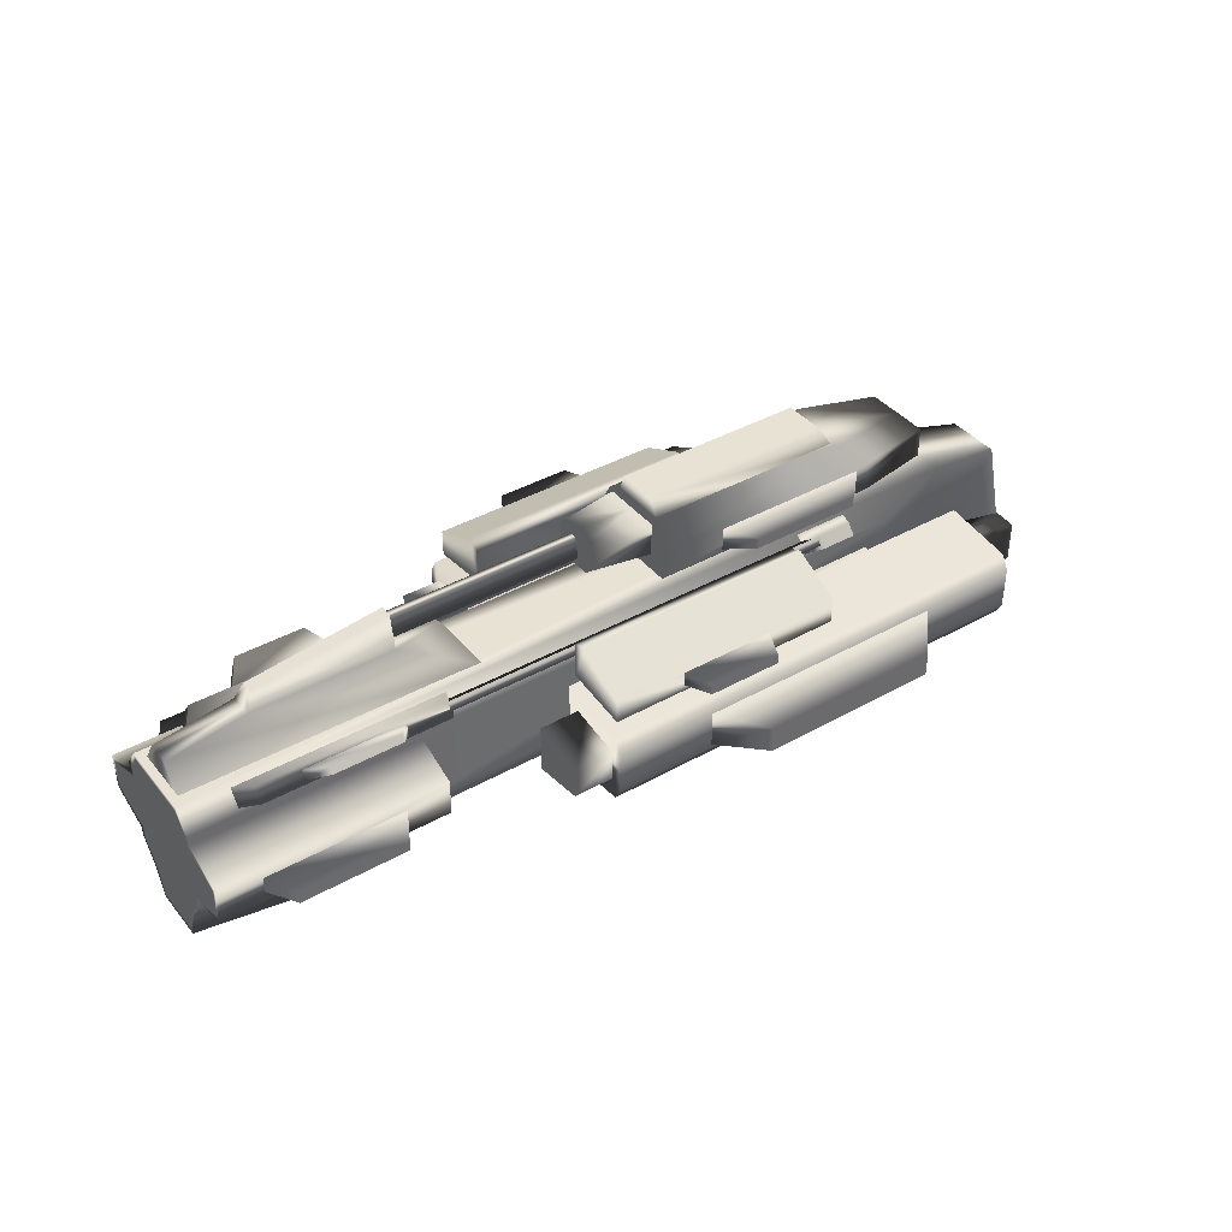
<metadata>
{"format":"obj","ext":"obj","renderer":"f3d","projection":"perspective","resolution":1024,"background":"white","views":[{"elev":39.7,"azim":145.1,"up":"+Y"}]}
</metadata>
<code>
v  54.14 -10.22 4.516
v  54.14 -7.707 6.443
v  -40.29 -7.641 9.155
v  12.23 -7.641 9.155
v  12.23 2.703 9.155
v  -40.29 2.703 9.155
v  -40.29 -6.621 17.43
v  12.23 -6.621 17.43
v  12.23 1.684 17.43
v  -40.29 1.684 17.43
v  -41.5 5.278 4.516
v  -41.8 5.278 -0
v  -2.03 11.43 5.585
v  -38.79 11.47 -0
v  -38.79 11.45 4.002
v  -2.03 7.911 5.585
v  -38.79 7.911 -0
v  -38.79 7.911 3.993
v  -2.03 7.911 -0
v  -2.03 14.15 -0
v  -32.26 -7.707 6.443
v  54.14 -6.505 6.443
v  54.14 1.567 6.443
v  28.17 -6.505 6.443
v  28.17 1.567 6.443
v  54.14 -4.614 11.4
v  54.14 -0.3237 11.4
v  28.17 -0.3237 11.4
v  28.17 -4.614 11.4
v  54.14 5.278 -0
v  54.14 5.278 4.516
v  -40.29 -5.029 18.38
v  12.23 -5.029 18.38
v  12.23 0.09137 18.38
v  -40.29 0.09137 18.38
v  -2.03 14.15 4.012
v  -29.79 11.43 5.585
v  -29.79 7.911 5.585
v  35.54 -10.22 4.516
v  54.14 -13.78 3.09
v  41.83 -15.86 3.09
v  41.83 -15.86 -0
v  54.14 -13.78 -0
v  -41.52 -10.22 4.516
v  -54.14 -9.393 -0
v  -54.13 -9.393 3.241
v  -51.42 3.106 3.241
v  -51.45 3.106 -0
v  -2.354 9.935 3.626
v  -2.354 9.935 -0
v  -2.354 13.81 3.626
v  -2.354 13.81 -0
v  5.439 9.935 2.247
v  5.439 9.935 -0
v  5.439 13.81 2.247
v  5.439 13.81 -0
v  -27.39 14.15 -0
v  -27.39 14.15 4.012
v  -16.17 2.964 16.71
v  11.53 2.964 16.71
v  -16.17 3.856 9.293
v  11.53 3.856 9.293
v  -16.17 6.105 16.71
v  11.53 6.105 16.71
v  -16.17 8.104 9.293
v  11.53 8.104 9.293
v  -16.17 8.791 11
v  11.53 8.791 11
v  -9.426 3.424 14.76
v  -9.426 3.847 11.24
v  4.783 3.847 11.24
v  4.783 3.424 14.76
v  -9.426 1.695 14.64
v  -9.426 2.118 11.12
v  4.783 2.118 11.12
v  4.783 1.695 14.64
v  -53.98 -8.647 -0
v  -53.97 -8.646 2.655
v  -51.59 2.359 2.655
v  -51.61 2.359 -0
v  -51 -8.708 -0
v  -50.99 -8.707 2.648
v  -48.61 2.298 2.648
v  -48.64 2.298 -0
v  54.14 4.516 4.273
v  54.14 2.454 5.857
v  54.14 0.9963 5.857
v  54.14 -0.8947 10.81
v  54.14 -4.043 10.81
v  54.14 -5.934 5.857
v  54.14 -7.391 5.857
v  54.14 -9.759 4.038
v  54.14 -13.02 2.734
v  54.14 -13.02 -0
v  54.14 4.516 -0
v  50.21 4.516 4.273
v  50.21 2.454 5.857
v  50.21 0.9963 5.857
v  50.21 -0.8947 10.81
v  50.21 -4.043 10.81
v  50.21 -5.934 5.857
v  50.21 -7.391 5.857
v  50.21 -9.759 4.038
v  50.21 -13.02 2.734
v  50.21 -13.02 -0
v  50.21 4.516 -0
v  -41.46 -10.22 -0
v  35.54 -10.22 -0
v  54.14 2.77 6.443
v  -32.26 2.77 6.443
v  -29.73 -5.293 9.476
v  1.662 -5.293 9.476
v  1.662 0.3555 9.476
v  -29.73 0.3555 9.476
v  -12.61 10.29 8.344
v  -25.56 10.29 8.344
v  -25.56 9.047 8.344
v  -12.61 9.047 8.344
v  -24.56 -4.008 23.25
v  -3.507 -4.008 23.25
v  -3.507 -0.9296 23.25
v  -24.56 -0.9296 23.25
v  47.29 -2.972 15.01
v  47.29 -1.965 15.01
v  35.02 -1.965 15.01
v  35.02 -2.972 15.01
v  16.82 -5.314 10.68
v  16.82 0.3768 10.68
v  16.82 -0.5917 16.86
v  16.82 -4.346 16.86
v  -6.574 4.042 19.76
v  1.931 4.042 19.76
v  1.931 5.027 19.76
v  -6.574 5.027 19.76
v  -46.58 0.0955 9.949
v  -46.58 -5.033 9.949
v  -46.58 -4.833 12.5
v  -46.58 -0.1039 12.5
v  -47.54 -12.17 1.484
v  -47.55 -12.16 -0
v  6.339 -12.39 -0
v  6.388 -12.39 1.533
v  32.22 6.43 10.35
v  40.15 6.43 10.35
v  40.15 7.012 9.907
v  32.22 7.012 9.907
v  -21.57 4.632 5.731
v  -21.57 3.88 6.309
v  -22.42 4.682 7.567
v  -22.42 5.302 7.091
v  -29.73 -5.293 5.377
v  1.662 -5.293 5.377
v  1.662 0.3555 5.979
v  -29.73 0.3555 5.979
v  -9.708 11.09 5.364
v  -28.47 11.09 5.364
v  -9.708 8.245 5.364
v  -28.47 8.245 5.364
v  -29.24 -4.693 17.78
v  1.176 -4.693 17.78
v  1.176 -0.2447 17.78
v  -29.24 -0.2447 17.78
v  49.42 -3.43 10.99
v  49.42 -1.508 10.99
v  32.9 -1.508 10.99
v  32.9 -3.43 10.99
v  11.54 -5.314 10.68
v  11.54 0.3768 10.68
v  11.54 -0.5917 16.86
v  11.54 -4.346 16.86
v  -7.973 3.672 16.26
v  3.33 3.672 16.26
v  3.33 5.397 16.26
v  -7.973 5.397 16.26
v  -39.89 1.567 9.949
v  -39.89 -6.504 9.949
v  -39.89 -6.19 12.5
v  -39.89 1.253 12.5
v  -31.41 -14.36 -0
v  -31.42 -14.36 1.624
v  -33.77 -9.889 3.769
v  -41.21 -10.03 3.769
v  -49.32 -9.518 2.569
v  -49.33 -9.515 -0
v  8.677 -9.895 -0
v  8.726 -9.895 3.456
v  -9.839 -9.616 3.456
v  -12.5 -14.65 1.469
v  -12.52 -14.64 -0
v  30.27 4.679 7.804
v  42.1 4.679 7.804
v  42.11 5.549 7.136
v  30.27 5.549 7.136
v  24.59 4.629 5.616
v  24.59 3.877 6.194
v  25.41 4.679 7.452
v  25.41 5.299 6.976
v  -22.24 5.718 7.221
v  -26.28 5.718 7.221
v  -26.28 4.56 8.111
v  -22.24 4.56 8.111
v  -20.97 4.873 4.66
v  -27.55 4.873 4.66
v  -27.55 2.987 6.11
v  -20.97 2.987 6.11
v  -9.931 8.058 -0
v  -33.4 8.058 -0
v  -33.4 8.058 2.168
v  -9.931 8.058 2.168
v  53.26 8.266 -0
v  22.11 9.725 -0
v  22.11 9.725 1.385
v  53.26 8.266 1.385
v  44.31 9.725 -0
v  27.75 9.725 -0
v  27.75 9.725 1.385
v  44.31 9.725 1.385
v  43.38 11.76 -0
v  27.75 13.83 -0
v  27.75 13.83 0.715
v  43.38 11.76 0.715
v  46.87 4.486 8.202
v  46.87 5.978 7.055
v  25.5 5.978 7.055
v  25.5 4.486 8.202
v  5.054 10.99 -0
v  5.054 10.99 0.8889
v  5.054 13.42 0.4596
v  5.054 13.42 -0
v  27.91 10.99 -0
v  27.91 10.99 0.8889
v  27.91 13.42 0.4596
v  27.91 13.42 -0
v  53.26 4.957 -0
v  -9.931 4.656 -0
v  -33.4 4.656 -0
v  -9.931 4.656 2.168
v  -33.4 4.656 2.168
v  18.93 4.957 -0
v  53.26 4.957 3.567
v  18.93 4.957 3.567
v  48.63 3.067 5.927
v  48.63 4.775 4.614
v  24.16 4.775 4.614
v  24.16 3.067 5.927
v  -2.778 16.2 2.369
v  -2.778 16.2 -0
v  -25.02 16.2 -0
v  -25.02 16.2 2.369
v  -30.83 -16.2 1.71
v  -30.85 -16.2 -0
v  -2.778 13.87 -0
v  -2.778 13.87 3.367
v  -26.3 13.87 -0
v  -26.3 13.87 3.367
v  -9.758 -9.86 4.071
v  -33.92 -9.86 4.071
v  -12.9 -16.2 -0
v  -34.02 -9.718 -0
v  -12.91 -16.2 1.71
v  -9.636 -9.581 -0
v  54.14 -10.22 -4.516
v  54.14 -7.707 -6.443
v  -32.26 -7.707 -6.443
v  -41.52 -10.22 -4.516
v  35.54 -10.22 -4.516
v  28.17 -6.505 -6.443
v  28.17 1.567 -6.443
v  54.14 2.77 -6.443
v  -32.26 2.77 -6.443
v  -41.5 5.278 -4.516
v  -40.29 -7.641 -9.155
v  12.23 -7.641 -9.155
v  12.23 -6.621 -17.43
v  -40.29 -6.621 -17.43
v  12.23 2.703 -9.155
v  -40.29 2.703 -9.155
v  -40.29 1.684 -17.43
v  12.23 1.684 -17.43
v  54.14 5.278 -4.516
v  -2.03 7.911 -5.585
v  -2.03 14.15 -4.012
v  -2.03 11.43 -5.585
v  -38.79 7.911 -3.993
v  -38.79 11.45 -4.002
v  -29.79 7.911 -5.585
v  54.14 1.567 -6.443
v  54.14 -6.505 -6.443
v  50.21 -5.934 -5.857
v  50.21 0.9963 -5.857
v  50.21 -0.8947 -10.81
v  50.21 -4.043 -10.81
v  28.17 -0.3237 -11.4
v  54.14 -0.3237 -11.4
v  28.17 -4.614 -11.4
v  54.14 -4.614 -11.4
v  -40.29 -5.029 -18.38
v  12.23 -5.029 -18.38
v  12.23 0.09137 -18.38
v  -40.29 0.09137 -18.38
v  -27.39 14.15 -4.012
v  -29.79 11.43 -5.585
v  54.14 -13.78 -3.09
v  41.83 -15.86 -3.09
v  50.21 4.516 -4.273
v  50.21 2.454 -5.857
v  50.21 -7.391 -5.857
v  50.21 -9.759 -4.038
v  50.21 -13.02 -2.734
v  -48.61 2.298 -2.648
v  -50.99 -8.707 -2.648
v  -51.42 3.106 -3.241
v  -54.13 -9.393 -3.241
v  5.439 9.935 -2.247
v  5.439 13.81 -2.247
v  -2.354 9.935 -3.626
v  -2.354 13.81 -3.626
v  -16.17 6.105 -16.71
v  11.53 6.105 -16.71
v  11.53 8.791 -11
v  -16.17 8.791 -11
v  11.53 2.964 -16.71
v  11.53 3.856 -9.293
v  11.53 8.104 -9.293
v  -16.17 3.856 -9.293
v  -16.17 8.104 -9.293
v  -16.17 2.964 -16.71
v  -9.426 3.424 -14.76
v  -9.426 3.847 -11.24
v  -9.426 2.118 -11.12
v  -9.426 1.695 -14.64
v  4.783 3.847 -11.24
v  4.783 2.118 -11.12
v  4.783 3.424 -14.76
v  4.783 1.695 -14.64
v  -53.97 -8.646 -2.655
v  -51.59 2.359 -2.655
v  54.14 2.454 -5.857
v  54.14 4.516 -4.273
v  54.14 0.9963 -5.857
v  54.14 -0.8947 -10.81
v  54.14 -4.043 -10.81
v  54.14 -5.934 -5.857
v  54.14 -7.391 -5.857
v  54.14 -9.759 -4.038
v  54.14 -13.02 -2.734
v  -29.73 -5.293 -5.377
v  1.662 -5.293 -5.377
v  1.662 -5.293 -9.476
v  -29.73 -5.293 -9.476
v  1.662 0.3555 -5.979
v  1.662 0.3555 -9.476
v  -29.73 0.3555 -5.979
v  -29.73 0.3555 -9.476
v  -24.56 -4.008 -23.25
v  -3.507 -4.008 -23.25
v  -3.507 -0.9296 -23.25
v  -24.56 -0.9296 -23.25
v  16.82 -5.314 -10.68
v  16.82 0.3768 -10.68
v  16.82 -0.5917 -16.86
v  16.82 -4.346 -16.86
v  -46.58 0.0955 -9.949
v  -46.58 -5.033 -9.949
v  -46.58 -4.833 -12.5
v  -46.58 -0.1039 -12.5
v  -25.56 9.047 -8.344
v  -12.61 9.047 -8.344
v  -12.61 10.29 -8.344
v  -25.56 10.29 -8.344
v  47.29 -2.972 -15.01
v  47.29 -1.965 -15.01
v  35.02 -1.965 -15.01
v  35.02 -2.972 -15.01
v  -9.708 11.09 -5.364
v  -28.47 11.09 -5.364
v  -28.47 8.245 -5.364
v  -9.708 8.245 -5.364
v  -29.24 -4.693 -17.78
v  1.176 -4.693 -17.78
v  1.176 -0.2447 -17.78
v  -29.24 -0.2447 -17.78
v  49.42 -3.43 -10.99
v  49.42 -1.508 -10.99
v  32.9 -1.508 -10.99
v  32.9 -3.43 -10.99
v  11.54 -5.314 -10.68
v  11.54 0.3768 -10.68
v  11.54 -0.5917 -16.86
v  11.54 -4.346 -16.86
v  -6.574 4.042 -19.76
v  1.931 4.042 -19.76
v  1.931 5.027 -19.76
v  -6.574 5.027 -19.76
v  -7.973 3.672 -16.26
v  3.33 3.672 -16.26
v  3.33 5.397 -16.26
v  -7.973 5.397 -16.26
v  -39.89 1.567 -9.949
v  -39.89 -6.504 -9.949
v  -39.89 -6.19 -12.5
v  -39.89 1.253 -12.5
v  -49.32 -9.518 -2.569
v  -47.54 -12.17 -1.484
v  -31.42 -14.36 -1.624
v  -33.77 -9.889 -3.769
v  -41.21 -10.03 -3.769
v  8.726 -9.895 -3.456
v  6.388 -12.39 -1.533
v  -12.5 -14.65 -1.469
v  -9.839 -9.616 -3.456
v  32.22 6.43 -10.35
v  40.15 6.43 -10.35
v  40.15 7.012 -9.907
v  32.22 7.012 -9.907
v  30.27 4.679 -7.804
v  42.1 4.679 -7.804
v  42.11 5.549 -7.136
v  30.27 5.549 -7.136
v  24.59 4.629 -5.616
v  24.59 3.877 -6.194
v  -21.57 3.88 -6.309
v  -21.57 4.632 -5.731
v  25.41 4.679 -7.452
v  -22.42 4.682 -7.567
v  25.41 5.299 -6.976
v  -22.42 5.302 -7.091
v  -22.24 5.718 -7.221
v  -26.28 5.718 -7.221
v  -26.28 4.56 -8.111
v  -22.24 4.56 -8.111
v  -20.97 4.873 -4.66
v  -27.55 4.873 -4.66
v  -27.55 2.987 -6.11
v  -20.97 2.987 -6.11
v  -33.4 4.656 -2.168
v  -33.4 8.058 -2.168
v  -9.931 4.656 -2.168
v  -9.931 8.058 -2.168
v  27.75 13.83 -0.715
v  43.38 11.76 -0.715
v  18.93 4.957 -3.567
v  22.11 9.725 -1.385
v  53.26 4.957 -3.567
v  53.26 8.266 -1.385
v  44.31 9.725 -1.385
v  27.75 9.725 -1.385
v  24.16 3.067 -5.927
v  48.63 3.067 -5.927
v  46.87 4.486 -8.202
v  25.5 4.486 -8.202
v  48.63 4.775 -4.614
v  46.87 5.978 -7.055
v  24.16 4.775 -4.614
v  25.5 5.978 -7.055
v  27.91 10.99 -0.8889
v  5.054 10.99 -0.8889
v  27.91 13.42 -0.4596
v  5.054 13.42 -0.4596
v  -12.91 -16.2 -1.71
v  -30.83 -16.2 -1.71
v  -2.778 16.2 -2.369
v  -25.02 16.2 -2.369
v  -2.778 13.87 -3.367
v  -26.3 13.87 -3.367
v  -9.758 -9.86 -4.071
v  -33.92 -9.86 -4.071
g space_battleship_5
f 2 21 44
f 2 44 39
f 1 2 39
f 25 109 110
f 24 25 110
f 21 24 110
f 11 44 21
f 21 110 11
f 3 4 8
f 8 7 3
f 5 6 10
f 10 9 5
f 6 5 4
f 4 3 6
f 31 30 12
f 12 11 31
f 16 19 20
f 20 36 13
f 16 20 13
f 17 18 15
f 15 14 17
f 38 18 17
f 16 38 17
f 19 16 17
f 23 109 25
f 21 2 22
f 22 24 21
f 101 98 99
f 99 100 101
f 23 25 28
f 28 27 23
f 25 24 29
f 29 28 25
f 24 22 26
f 26 29 24
f 32 7 8
f 8 33 32
f 34 9 10
f 10 35 34
f 13 36 58
f 58 37 13
f 15 18 38
f 38 37 15
f 43 40 41
f 41 42 43
f 1 39 41
f 41 40 1
f 39 108 42
f 42 41 39
f 106 96 97
f 101 102 103
f 98 101 103
f 97 98 103
f 106 97 103
f 106 103 104
f 106 104 105
f 110 109 31
f 31 11 110
f 84 81 82
f 82 83 84
f 44 11 47
f 47 46 44
f 11 12 48
f 48 47 11
f 53 54 56
f 56 55 53
f 49 50 54
f 54 53 49
f 52 51 55
f 55 56 52
f 51 49 53
f 53 55 51
f 14 15 58
f 58 57 14
f 63 64 68
f 68 67 63
f 62 66 68
f 60 62 68
f 60 68 64
f 62 61 65
f 65 66 62
f 61 59 63
f 63 67 65
f 61 63 65
f 68 66 65
f 65 67 68
f 69 70 74
f 74 73 69
f 70 71 75
f 75 74 70
f 71 72 76
f 76 75 71
f 72 69 73
f 73 76 72
f 45 46 78
f 78 77 45
f 46 47 79
f 79 78 46
f 47 48 80
f 80 79 47
f 77 78 82
f 82 81 77
f 78 79 83
f 83 82 78
f 79 80 84
f 84 83 79
f 31 109 86
f 86 85 31
f 109 23 87
f 87 86 109
f 23 27 88
f 88 87 23
f 27 26 89
f 89 88 27
f 26 22 90
f 90 89 26
f 22 2 91
f 91 90 22
f 2 1 92
f 92 91 2
f 1 40 93
f 93 92 1
f 40 43 94
f 94 93 40
f 30 31 85
f 85 95 30
f 85 86 97
f 97 96 85
f 86 87 98
f 98 97 86
f 87 88 99
f 99 98 87
f 88 89 100
f 100 99 88
f 89 90 101
f 101 100 89
f 90 91 102
f 102 101 90
f 91 92 103
f 103 102 91
f 92 93 104
f 104 103 92
f 93 94 105
f 105 104 93
f 95 85 96
f 96 106 95
f 44 46 45
f 45 107 44
f 7 32 35
f 7 35 10
f 7 10 6
f 3 7 6
f 35 32 33
f 33 34 35
f 64 63 59
f 59 60 64
f 37 38 16
f 16 13 37
f 28 29 26
f 26 27 28
f 9 34 33
f 9 33 8
f 9 8 4
f 5 9 4
f 151 152 112
f 112 111 151
f 152 153 113
f 113 112 152
f 153 154 114
f 114 113 153
f 154 151 111
f 111 114 154
f 120 121 122
f 122 119 120
f 127 128 129
f 129 130 127
f 136 137 138
f 138 135 136
f 118 115 116
f 116 117 118
f 124 125 126
f 126 123 124
f 155 156 116
f 116 115 155
f 156 158 117
f 117 116 156
f 158 157 118
f 118 117 158
f 157 155 115
f 115 118 157
f 159 160 120
f 120 119 159
f 161 162 122
f 122 121 161
f 162 159 119
f 119 122 162
f 163 164 124
f 124 123 163
f 164 165 125
f 125 124 164
f 165 166 126
f 126 125 165
f 166 163 123
f 123 126 166
f 167 168 128
f 128 127 167
f 168 169 129
f 129 128 168
f 169 170 130
f 130 129 169
f 170 167 127
f 127 130 170
f 121 120 160
f 160 161 121
f 132 133 134
f 134 131 132
f 171 172 132
f 132 131 171
f 172 173 133
f 133 132 172
f 173 174 134
f 134 133 173
f 174 171 131
f 131 134 174
f 175 176 136
f 136 135 175
f 176 177 137
f 137 136 176
f 177 178 138
f 138 137 177
f 178 175 135
f 135 138 178
f 183 184 140
f 140 139 183
f 140 179 180
f 180 139 140
f 182 183 139
f 182 139 180
f 181 182 180
f 185 186 142
f 142 141 185
f 141 142 188
f 188 189 141
f 187 188 142
f 142 186 187
f 143 144 145
f 145 146 143
f 190 191 144
f 144 143 190
f 191 192 145
f 145 144 191
f 192 193 146
f 146 145 192
f 193 190 143
f 143 146 193
f 194 195 148
f 148 147 194
f 195 196 149
f 149 148 195
f 196 197 150
f 150 149 196
f 197 194 147
f 147 150 197
f 198 199 200
f 200 201 198
f 202 203 199
f 199 198 202
f 203 204 200
f 200 199 203
f 204 205 201
f 201 200 204
f 205 202 198
f 198 201 205
f 236 238 208
f 208 207 236
f 238 237 209
f 209 208 238
f 237 235 206
f 206 209 237
f 219 220 221
f 221 218 219
f 239 241 212
f 212 211 239
f 241 240 213
f 241 213 217
f 241 217 216
f 241 216 212
f 240 234 210
f 210 213 240
f 211 212 216
f 216 215 211
f 213 210 214
f 214 217 213
f 216 217 221
f 221 220 216
f 217 214 218
f 218 221 217
f 216 220 219
f 219 215 216
f 245 242 222
f 222 225 245
f 242 243 223
f 223 222 242
f 243 244 224
f 224 223 243
f 245 225 224
f 224 244 245
f 223 224 225
f 225 222 223
f 230 231 227
f 227 226 230
f 231 232 228
f 228 227 231
f 232 233 229
f 229 228 232
f 58 36 20
f 20 57 58
f 39 44 107
f 107 108 39
f 258 260 250
f 250 251 258
f 247 248 249
f 249 246 247
f 253 252 247
f 247 246 253
f 254 255 249
f 249 248 254
f 255 253 246
f 246 249 255
f 256 257 250
f 250 260 256
f 251 250 257
f 257 259 251
f 256 260 258
f 258 261 256
f 58 15 37
f 62 60 59
f 59 61 62
f 265 264 263
f 266 265 263
f 262 266 263
f 270 269 268
f 270 268 267
f 264 270 267
f 271 270 264
f 264 265 271
f 272 275 274
f 274 273 272
f 276 279 278
f 278 277 276
f 277 272 273
f 273 276 277
f 280 271 12
f 12 30 280
f 283 282 20
f 281 283 20
f 281 20 19
f 17 14 285
f 285 284 17
f 17 284 286
f 17 286 281
f 19 17 281
f 287 268 269
f 264 267 288
f 288 263 264
f 289 292 291
f 291 290 289
f 287 294 293
f 293 268 287
f 268 293 295
f 295 267 268
f 267 295 296
f 296 288 267
f 297 298 274
f 274 275 297
f 299 300 278
f 278 279 299
f 283 302 301
f 301 282 283
f 285 302 286
f 286 284 285
f 43 42 304
f 304 303 43
f 262 303 304
f 304 266 262
f 266 304 42
f 42 108 266
f 106 105 309
f 106 309 308
f 308 307 289
f 308 289 290
f 308 290 306
f 106 308 306
f 106 306 305
f 270 271 280
f 280 269 270
f 84 310 311
f 311 81 84
f 265 313 312
f 312 271 265
f 271 312 48
f 48 12 271
f 314 315 56
f 56 54 314
f 316 314 54
f 54 50 316
f 52 56 315
f 315 317 52
f 317 315 314
f 314 316 317
f 14 57 301
f 301 285 14
f 318 321 320
f 320 319 318
f 322 319 320
f 320 324 323
f 322 320 323
f 323 324 326
f 326 325 323
f 326 321 318
f 325 326 318
f 325 318 327
f 320 321 326
f 326 324 320
f 328 331 330
f 330 329 328
f 329 330 333
f 333 332 329
f 332 333 335
f 335 334 332
f 334 335 331
f 331 328 334
f 45 77 336
f 336 313 45
f 313 336 337
f 337 312 313
f 312 337 80
f 80 48 312
f 77 81 311
f 311 336 77
f 336 311 310
f 310 337 336
f 337 310 84
f 84 80 337
f 280 339 338
f 338 269 280
f 269 338 340
f 340 287 269
f 287 340 341
f 341 294 287
f 294 341 342
f 342 296 294
f 296 342 343
f 343 288 296
f 288 343 344
f 344 263 288
f 263 344 345
f 345 262 263
f 262 345 346
f 346 303 262
f 303 346 94
f 94 43 303
f 30 95 339
f 339 280 30
f 339 305 306
f 306 338 339
f 338 306 290
f 290 340 338
f 340 290 291
f 291 341 340
f 341 291 292
f 292 342 341
f 342 292 289
f 289 343 342
f 343 289 307
f 307 344 343
f 344 307 308
f 308 345 344
f 345 308 309
f 309 346 345
f 346 309 105
f 105 94 346
f 95 106 305
f 305 339 95
f 265 107 45
f 45 313 265
f 300 297 275
f 278 300 275
f 277 278 275
f 272 277 275
f 300 299 298
f 298 297 300
f 319 322 327
f 327 318 319
f 302 283 281
f 281 286 302
f 293 294 296
f 296 295 293
f 298 299 279
f 274 298 279
f 273 274 279
f 276 273 279
f 347 350 349
f 349 348 347
f 348 349 352
f 352 351 348
f 351 352 354
f 354 353 351
f 353 354 350
f 350 347 353
f 356 355 358
f 358 357 356
f 359 362 361
f 361 360 359
f 364 363 366
f 366 365 364
f 368 367 370
f 370 369 368
f 372 371 374
f 374 373 372
f 375 369 370
f 370 376 375
f 376 370 367
f 367 377 376
f 377 367 368
f 368 378 377
f 378 368 369
f 369 375 378
f 379 355 356
f 356 380 379
f 381 357 358
f 358 382 381
f 382 358 355
f 355 379 382
f 383 371 372
f 372 384 383
f 384 372 373
f 373 385 384
f 385 373 374
f 374 386 385
f 386 374 371
f 371 383 386
f 387 359 360
f 360 388 387
f 388 360 361
f 361 389 388
f 389 361 362
f 362 390 389
f 390 362 359
f 359 387 390
f 357 381 380
f 380 356 357
f 392 391 394
f 394 393 392
f 395 391 392
f 392 396 395
f 396 392 393
f 393 397 396
f 397 393 394
f 394 398 397
f 398 394 391
f 391 395 398
f 399 363 364
f 364 400 399
f 400 364 365
f 365 401 400
f 401 365 366
f 366 402 401
f 402 366 363
f 363 399 402
f 403 404 140
f 140 184 403
f 140 404 405
f 405 179 140
f 404 403 407
f 405 404 407
f 406 405 407
f 185 141 409
f 409 408 185
f 141 189 410
f 410 409 141
f 411 408 409
f 409 410 411
f 412 415 414
f 414 413 412
f 416 412 413
f 413 417 416
f 417 413 414
f 414 418 417
f 418 414 415
f 415 419 418
f 419 415 412
f 412 416 419
f 420 423 422
f 422 421 420
f 421 422 425
f 425 424 421
f 424 425 427
f 427 426 424
f 426 427 423
f 423 420 426
f 428 431 430
f 430 429 428
f 432 428 429
f 429 433 432
f 433 429 430
f 430 434 433
f 434 430 431
f 431 435 434
f 435 431 428
f 428 432 435
f 236 207 437
f 437 436 236
f 436 437 439
f 439 438 436
f 438 439 206
f 206 235 438
f 219 218 441
f 441 440 219
f 239 211 443
f 443 442 239
f 442 443 447
f 442 447 446
f 442 446 445
f 442 445 444
f 444 445 210
f 210 234 444
f 211 215 447
f 447 443 211
f 445 446 214
f 214 210 445
f 447 440 441
f 441 446 447
f 446 441 218
f 218 214 446
f 447 215 219
f 219 440 447
f 448 451 450
f 450 449 448
f 449 450 453
f 453 452 449
f 452 453 455
f 455 454 452
f 448 454 455
f 455 451 448
f 453 450 451
f 451 455 453
f 230 226 457
f 457 456 230
f 456 457 459
f 459 458 456
f 458 459 229
f 229 233 458
f 301 57 20
f 20 282 301
f 266 108 107
f 107 265 266
f 258 251 461
f 461 460 258
f 247 462 463
f 463 248 247
f 464 462 247
f 247 252 464
f 254 248 463
f 463 465 254
f 465 463 462
f 462 464 465
f 466 460 461
f 461 467 466
f 251 259 467
f 467 461 251
f 466 261 258
f 258 460 466
f 301 302 285
f 323 325 327
f 327 322 323
g

</code>
